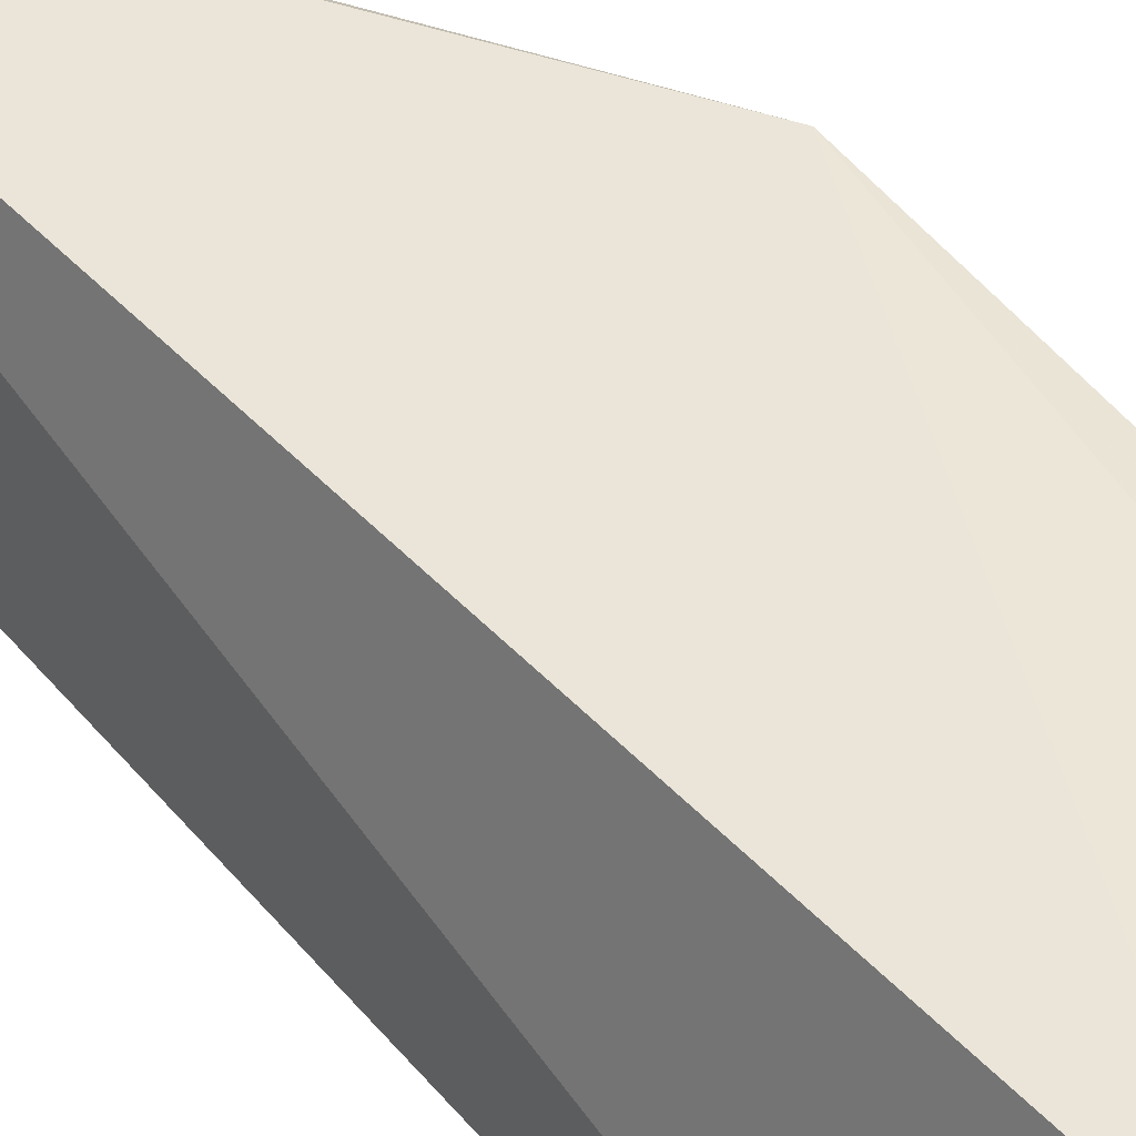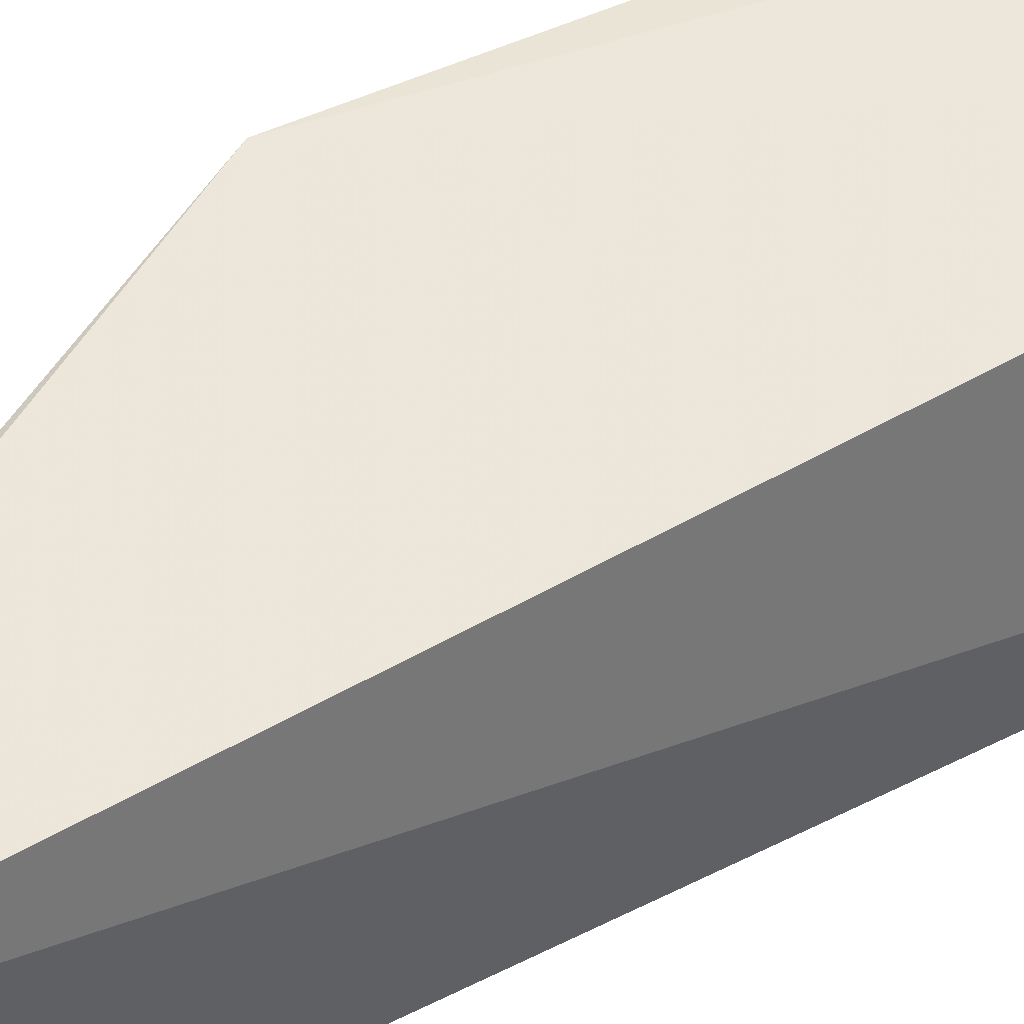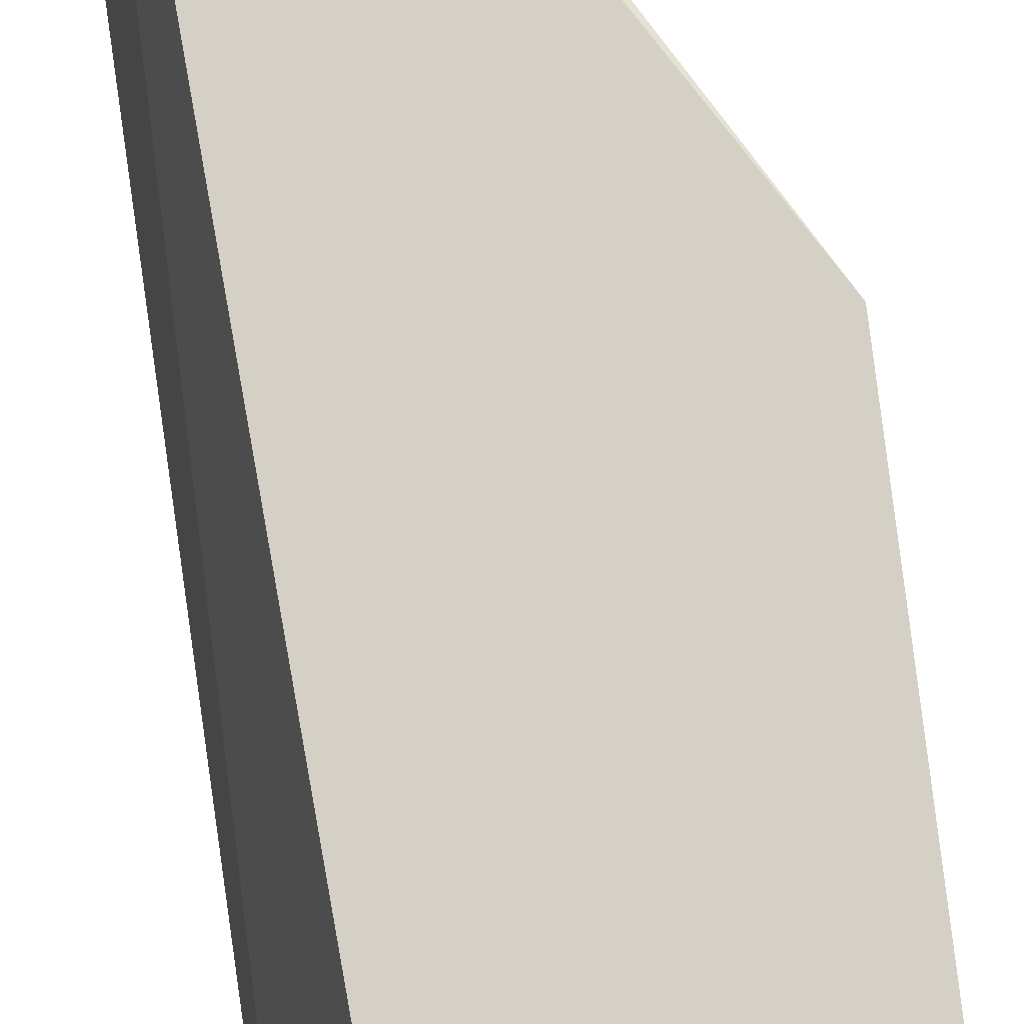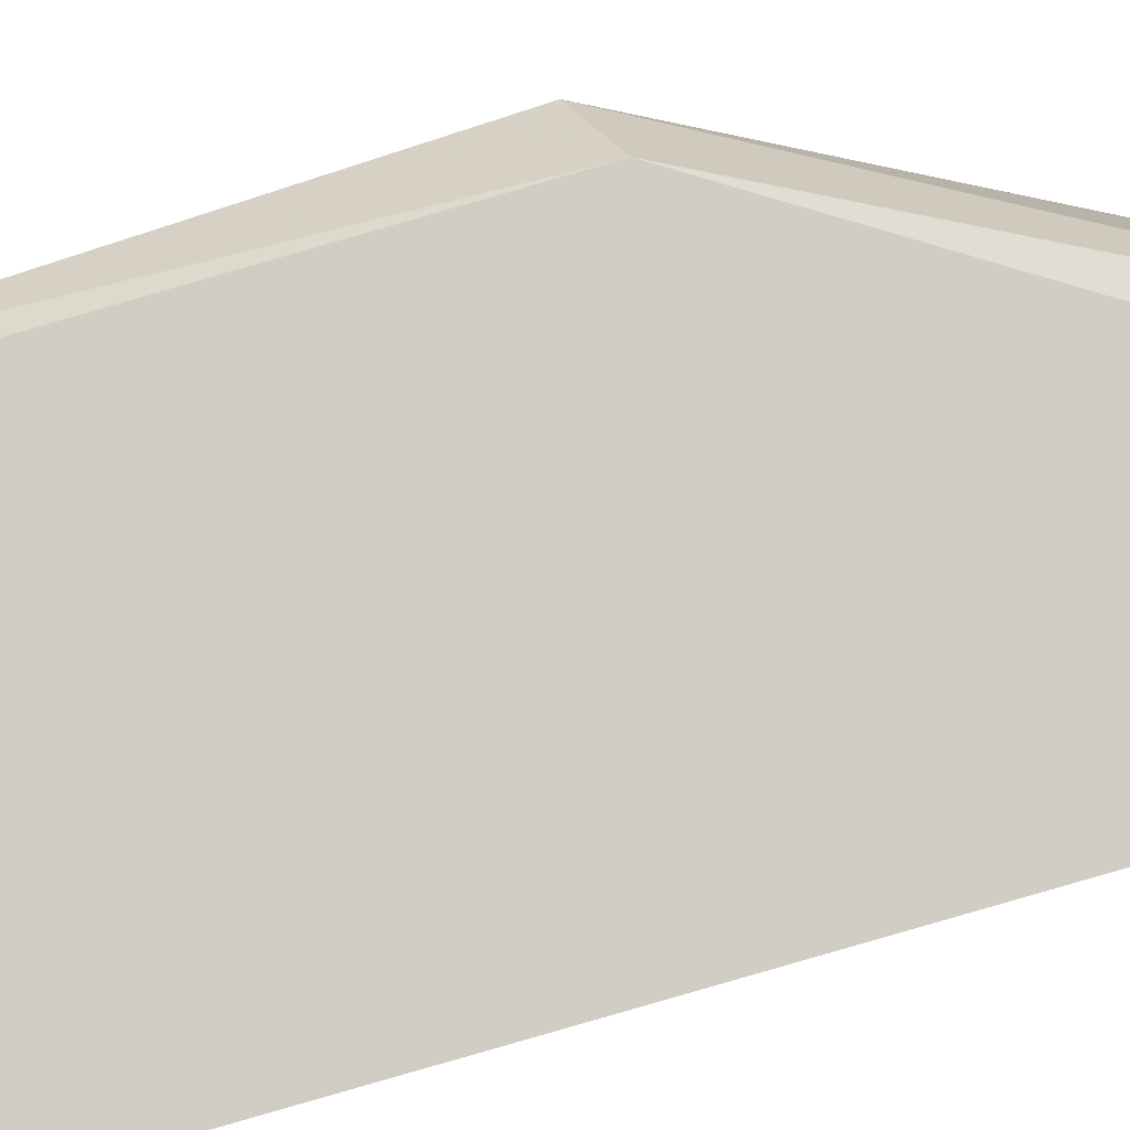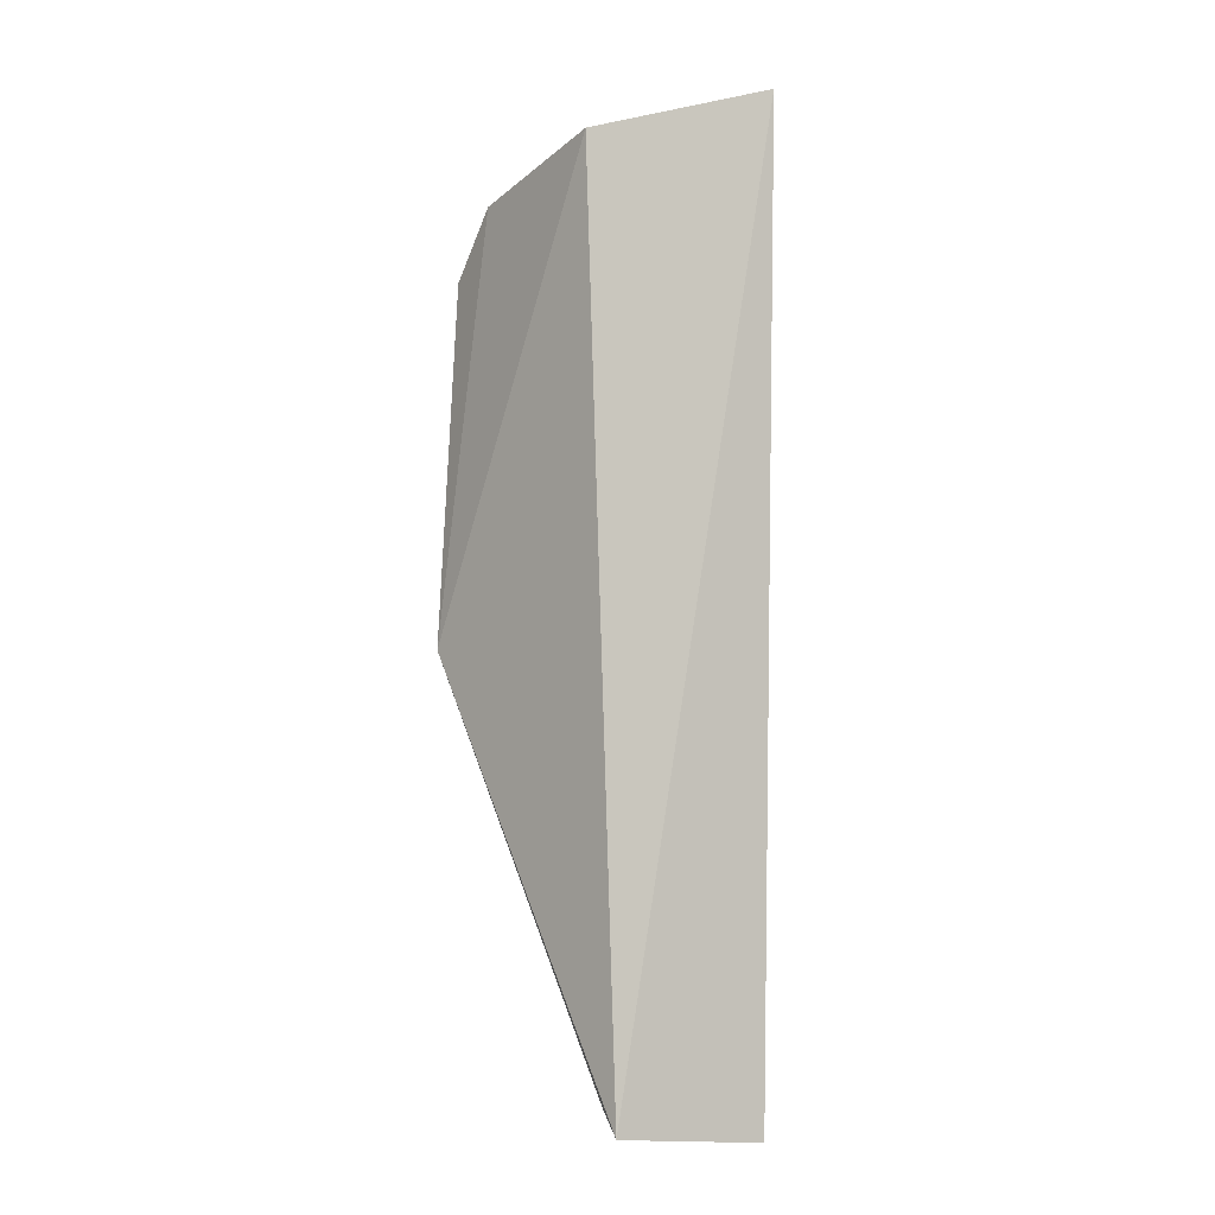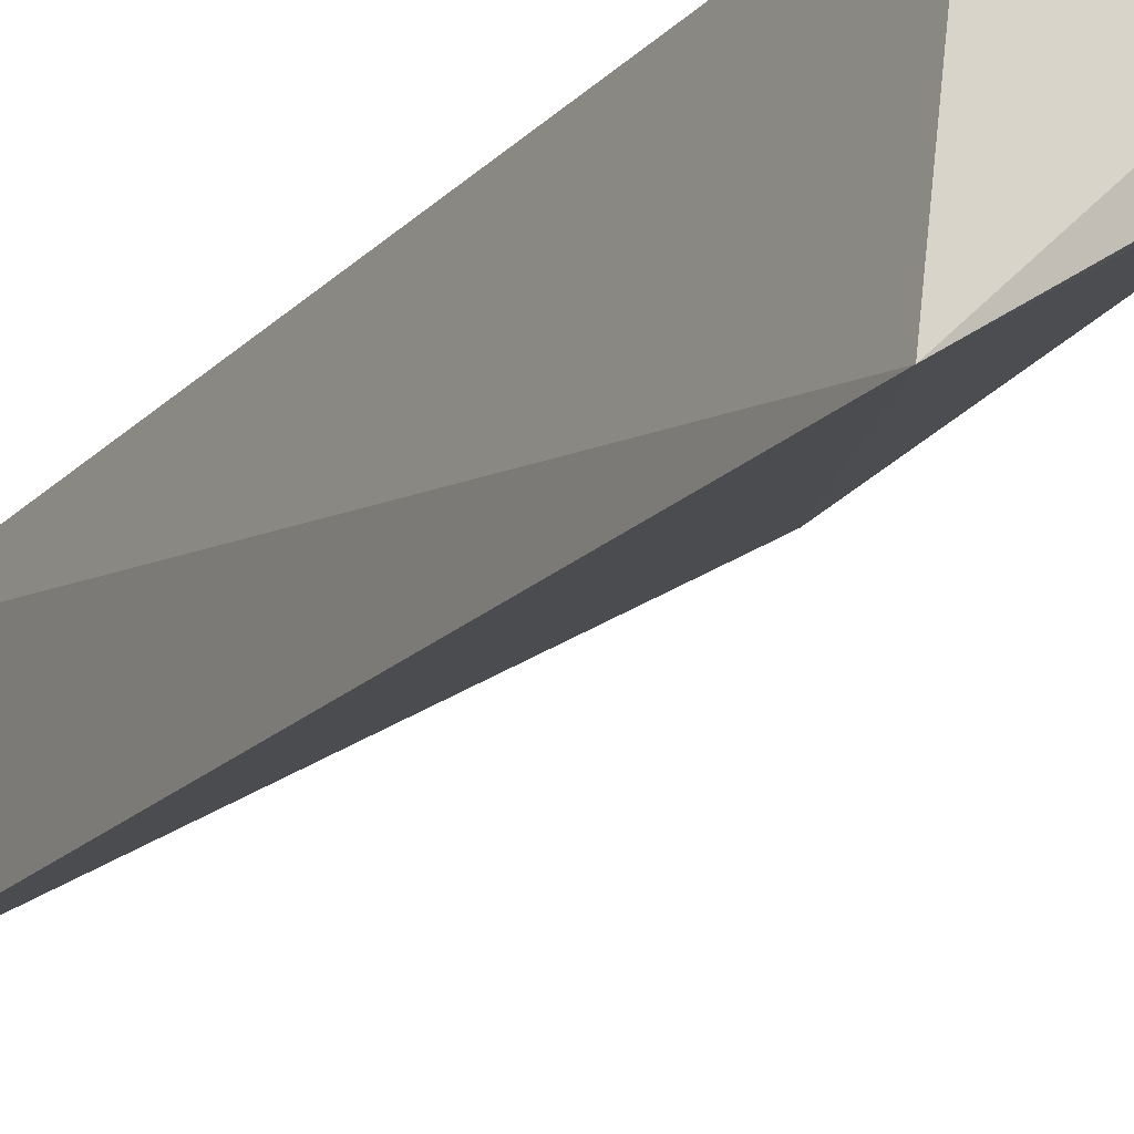
<metadata>
{"format":"obj","ext":"obj","renderer":"f3d","projection":"perspective","resolution":1024,"background":"white","views":[{"elev":45.3,"azim":-36.9,"up":"+Y"},{"elev":53.3,"azim":-118.8,"up":"+Y"},{"elev":78.4,"azim":-7.6,"up":"+Y"},{"elev":-72.5,"azim":107.0,"up":"+Y"},{"elev":-3.2,"azim":-130.7,"up":"+Z"},{"elev":-17.3,"azim":-24.3,"up":"+Y"}]}
</metadata>
<code>
v 0.06382 -0.01329 0.102
v 0.06919 -0.009483 0.09842
v 0.06491 -0.009304 0.1007
v 0.06407 -0.009346 0.08177
v 0.06362 -0.0127 0.08136
v 0.06925 -0.009037 0.09086
v 0.06809 -0.009406 0.09979
v 0.06894 -0.01017 0.09042
v 0.06778 -0.01058 0.1
v 0.06474 -0.01189 0.08187
v 0.06896 -0.009831 0.09891
v 0.0646 -0.009458 0.08227
f 1 3 4
f 5 1 4
f 6 4 3
f 7 3 1
f 7 6 3
f 7 2 6
f 8 1 5
f 8 6 2
f 9 7 1
f 10 8 5
f 10 5 4
f 10 6 8
f 11 2 7
f 11 7 9
f 11 8 2
f 11 9 1
f 11 1 8
f 12 10 4
f 12 4 6
f 12 6 10

</code>
